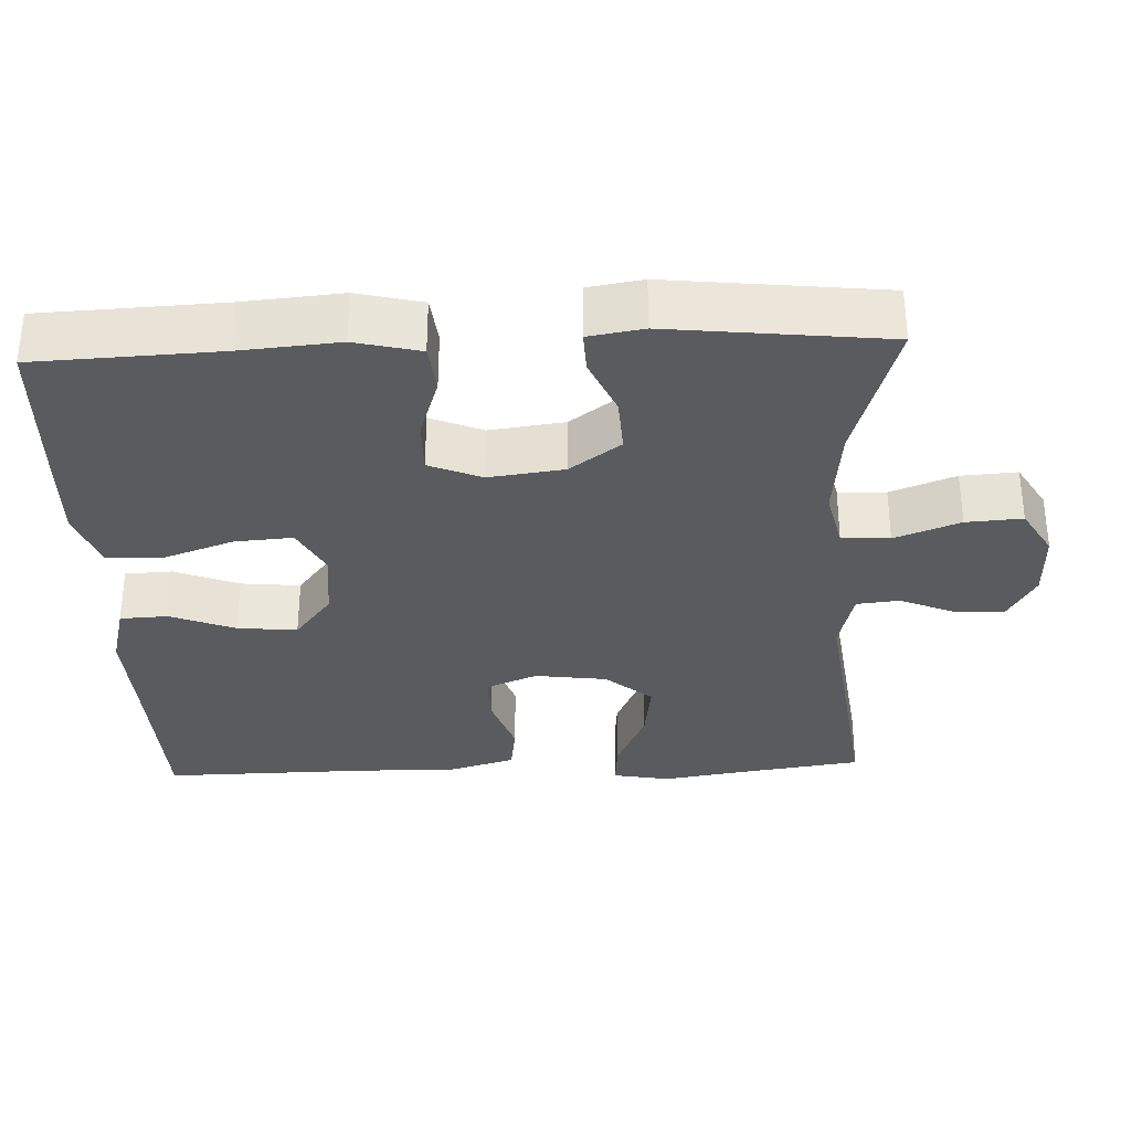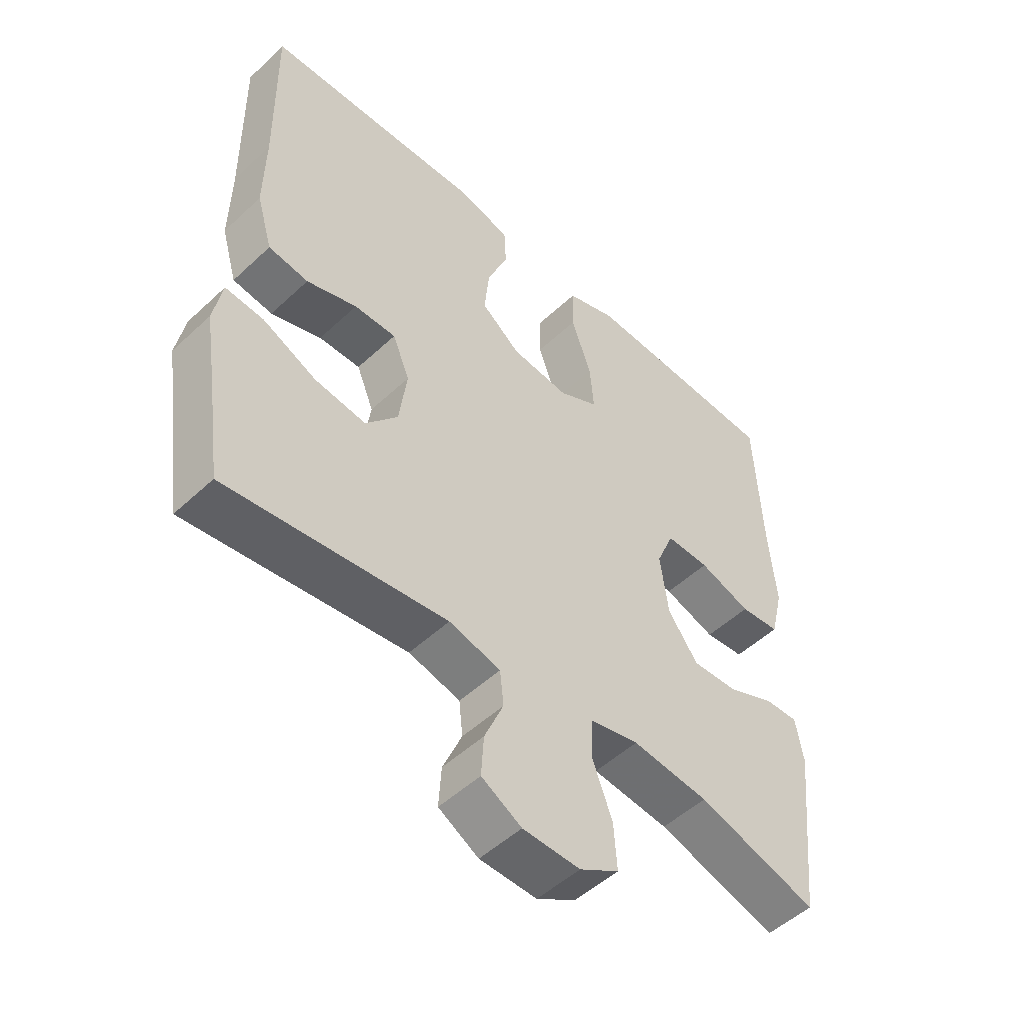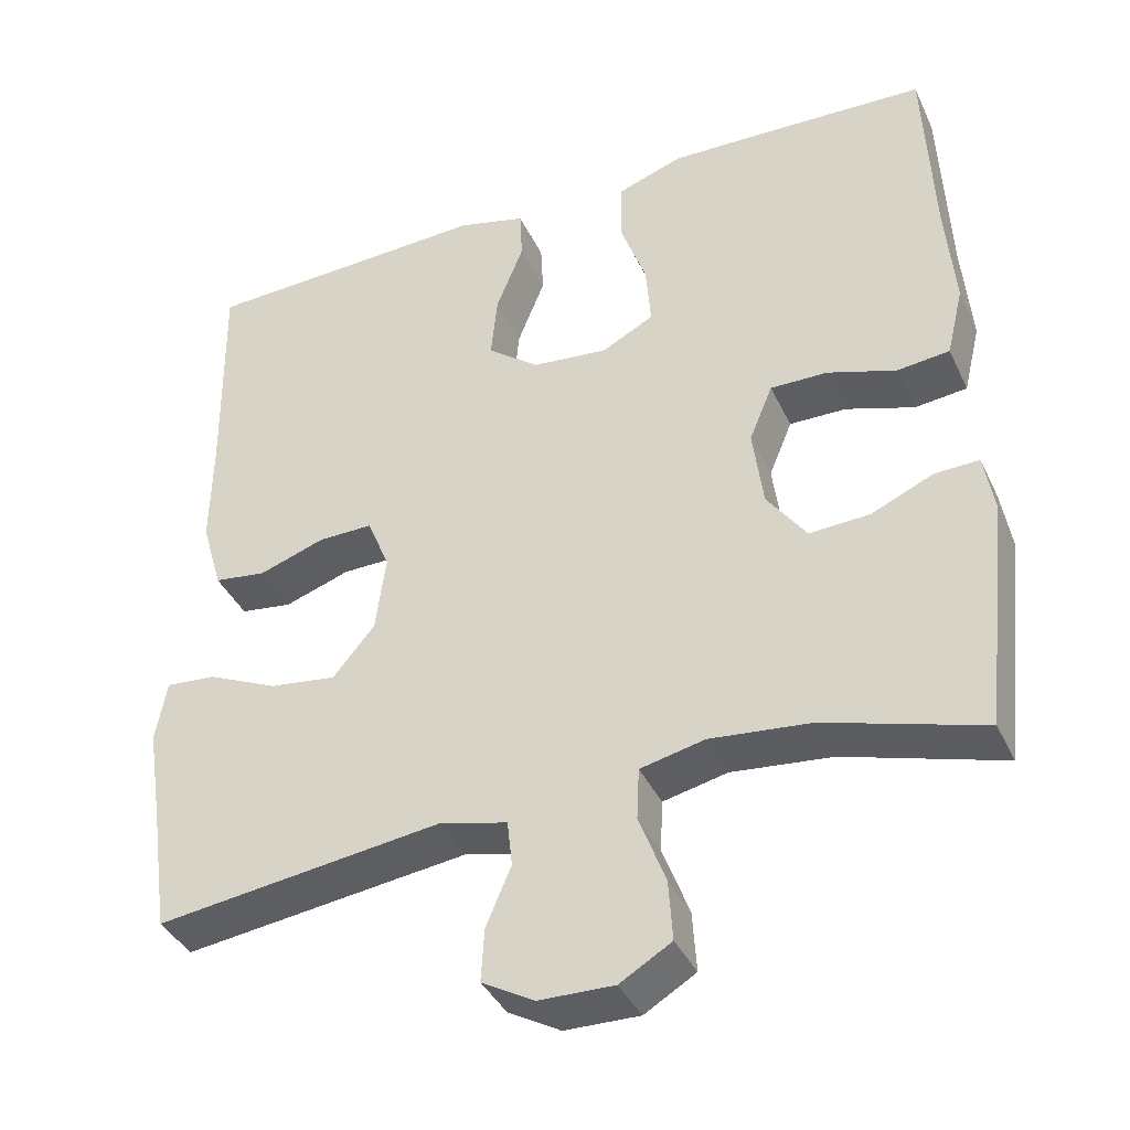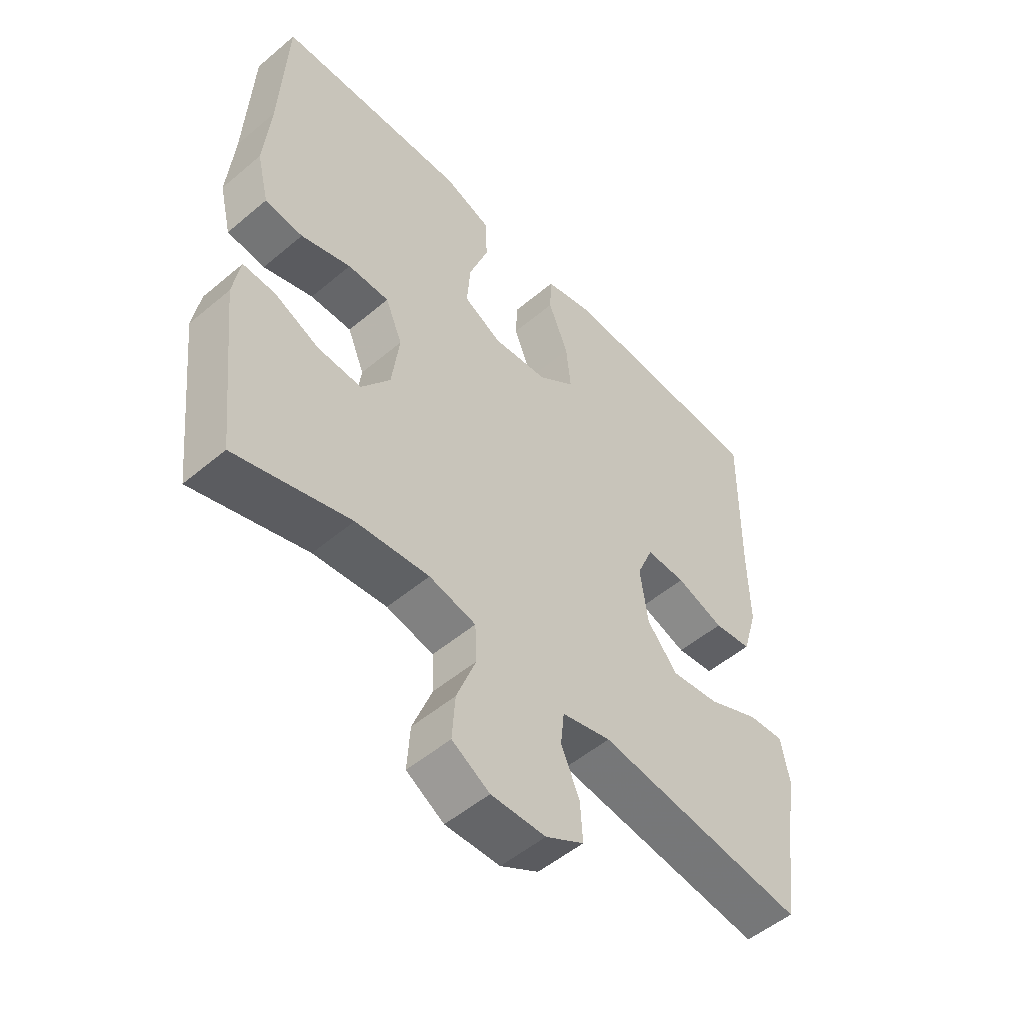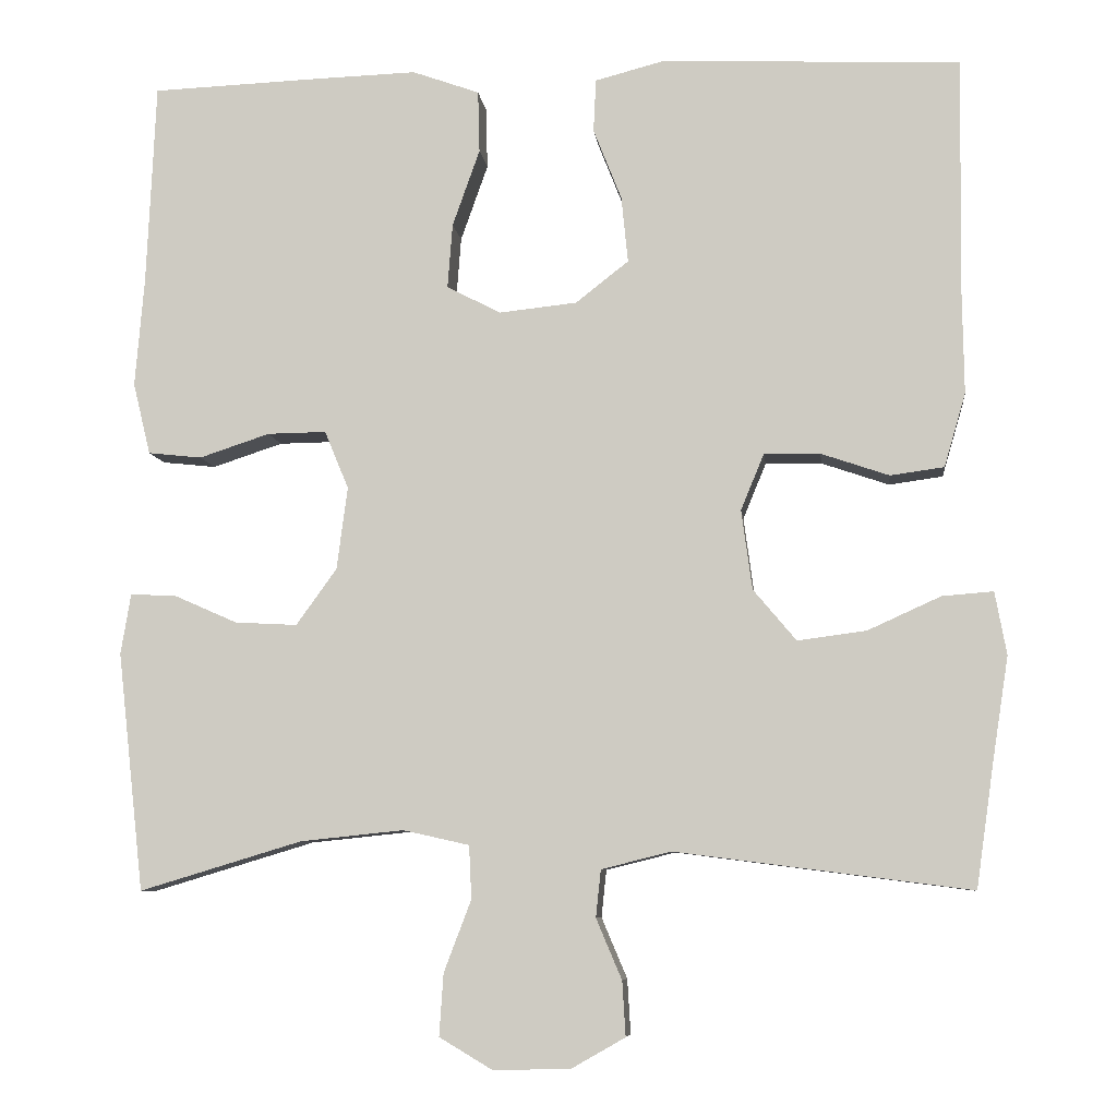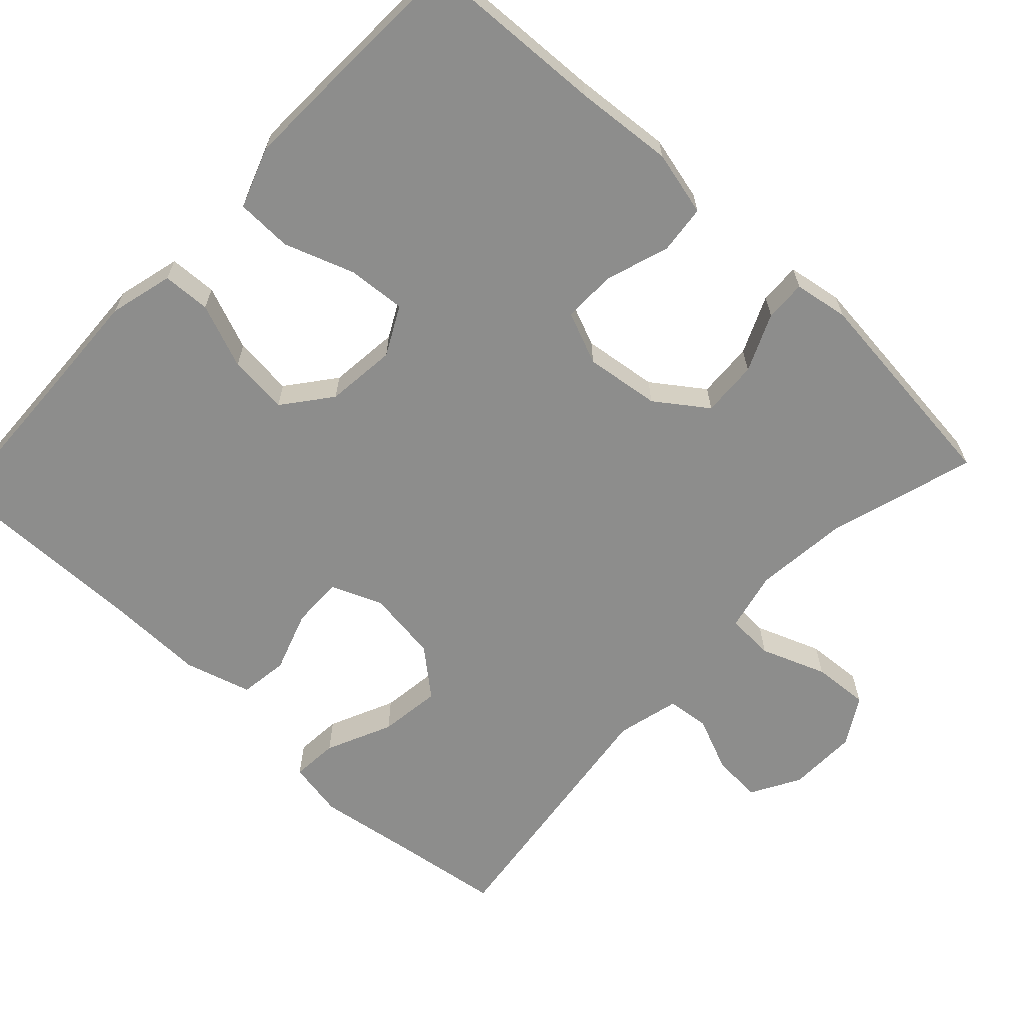
<metadata>
{"format":"obj","ext":"obj","renderer":"f3d","projection":"perspective","resolution":1024,"background":"white","views":[{"elev":-32.6,"azim":92.4,"up":"+Y"},{"elev":-51.0,"azim":-44.6,"up":"+Z"},{"elev":-39.0,"azim":23.3,"up":"+Z"},{"elev":-52.3,"azim":132.2,"up":"+Z"},{"elev":-7.5,"azim":-173.5,"up":"+Z"},{"elev":-64.5,"azim":46.9,"up":"+Y"}]}
</metadata>
<code>
v 0.5 0.07 -0.5
v 0.304 0.07 -0.441
v 0.179 0.07 -0.428
v 0.099 0.07 -0.446
v 0.096 0.07 -0.51
v 0.129 0.07 -0.597
v 0.134 0.07 -0.672
v 0.07 0.07 -0.71
v -0.023 0.07 -0.708
v -0.088 0.07 -0.671
v -0.084 0.07 -0.605
v -0.053 0.07 -0.532
v -0.059 0.07 -0.475
v -0.143 0.07 -0.454
v -0.5 0.07 -0.5
v -0.522 0.07 -0.347
v -0.541 0.07 -0.225
v -0.527 0.07 -0.149
v -0.465 0.07 -0.154
v -0.377 0.07 -0.194
v -0.294 0.07 -0.205
v -0.242 0.07 -0.143
v -0.229 0.07 -0.047
v -0.257 0.07 0.021
v -0.325 0.07 0.02
v -0.407 0.07 -0.008
v -0.472 0.07 0.001
v -0.498 0.07 0.09
v -0.496 0.07 0.223
v -0.5 0.07 0.5
v -0.271 0.07 0.509
v -0.14 0.07 0.515
v -0.055 0.07 0.493
v -0.052 0.07 0.429
v -0.086 0.07 0.343
v -0.094 0.07 0.263
v -0.03 0.07 0.213
v 0.064 0.07 0.203
v 0.129 0.07 0.237
v 0.123 0.07 0.315
v 0.09 0.07 0.408
v 0.092 0.07 0.483
v 0.173 0.07 0.512
v 0.298 0.07 0.508
v 0.5 0.07 0.5
v 0.511 0.07 0.255
v 0.522 0.07 0.124
v 0.501 0.07 0.037
v 0.436 0.07 0.03
v 0.351 0.07 0.058
v 0.28 0.07 0.059
v 0.251 0.07 -0.011
v 0.264 0.07 -0.111
v 0.313 0.07 -0.179
v 0.388 0.07 -0.175
v 0.465 0.07 -0.141
v 0.52 0.07 -0.139
v 0.532 0.07 -0.212
v 0.5 0 -0.5
v 0.304 0 -0.441
v 0.179 0 -0.428
v 0.099 0 -0.446
v 0.096 0 -0.51
v 0.129 0 -0.597
v 0.134 0 -0.672
v 0.07 0 -0.71
v -0.023 0 -0.708
v -0.088 0 -0.671
v -0.084 0 -0.605
v -0.053 0 -0.532
v -0.059 0 -0.475
v -0.143 0 -0.454
v -0.5 0 -0.5
v -0.522 0 -0.347
v -0.541 0 -0.225
v -0.527 0 -0.149
v -0.465 0 -0.154
v -0.377 0 -0.194
v -0.294 0 -0.205
v -0.242 0 -0.143
v -0.229 0 -0.047
v -0.257 0 0.021
v -0.325 0 0.02
v -0.407 0 -0.008
v -0.472 0 0.001
v -0.498 0 0.09
v -0.496 0 0.223
v -0.5 0 0.5
v -0.271 0 0.509
v -0.14 0 0.515
v -0.055 0 0.493
v -0.052 0 0.429
v -0.086 0 0.343
v -0.094 0 0.263
v -0.03 0 0.213
v 0.064 0 0.203
v 0.129 0 0.237
v 0.123 0 0.315
v 0.09 0 0.408
v 0.092 0 0.483
v 0.173 0 0.512
v 0.298 0 0.508
v 0.5 0 0.5
v 0.511 0 0.255
v 0.522 0 0.124
v 0.501 0 0.037
v 0.436 0 0.03
v 0.351 0 0.058
v 0.28 0 0.059
v 0.251 0 -0.011
v 0.264 0 -0.111
v 0.313 0 -0.179
v 0.388 0 -0.175
v 0.465 0 -0.141
v 0.52 0 -0.139
v 0.532 0 -0.212
f 55 56 57 58
f 54 55 58 1
f 53 54 1 2
f 52 53 2 3
f 47 48 49 50
f 46 47 50 51
f 45 46 51
f 44 45 51
f 43 44 51 52
f 40 41 42 43
f 39 40 43 52
f 32 33 34 35
f 31 32 35 36
f 29 30 31 36
f 28 29 36 37
f 25 26 27 28
f 24 25 28 37
f 17 18 19 20
f 16 17 20 21
f 14 15 16 21
f 13 14 21 22
f 9 10 11 12
f 9 12 13
f 8 9 13
f 5 6 7 8
f 4 5 8 13
f 38 39 52 3
f 23 24 37 38
f 13 22 23 38
f 3 4 13 38
f 116 115 114 113
f 59 116 113 112
f 60 59 112 111
f 61 60 111 110
f 108 107 106 105
f 109 108 105 104
f 109 104 103
f 109 103 102
f 110 109 102 101
f 101 100 99 98
f 110 101 98 97
f 93 92 91 90
f 94 93 90 89
f 94 89 88 87
f 95 94 87 86
f 86 85 84 83
f 95 86 83 82
f 78 77 76 75
f 79 78 75 74
f 79 74 73 72
f 80 79 72 71
f 70 69 68 67
f 71 70 67
f 71 67 66
f 66 65 64 63
f 71 66 63 62
f 61 110 97 96
f 96 95 82 81
f 96 81 80 71
f 96 71 62 61
f 1 59 60 2
f 2 60 61 3
f 3 61 62 4
f 4 62 63 5
f 5 63 64 6
f 6 64 65 7
f 7 65 66 8
f 8 66 67 9
f 9 67 68 10
f 10 68 69 11
f 11 69 70 12
f 12 70 71 13
f 13 71 72 14
f 14 72 73 15
f 15 73 74 16
f 16 74 75 17
f 17 75 76 18
f 18 76 77 19
f 19 77 78 20
f 20 78 79 21
f 21 79 80 22
f 22 80 81 23
f 23 81 82 24
f 24 82 83 25
f 25 83 84 26
f 26 84 85 27
f 27 85 86 28
f 28 86 87 29
f 29 87 88 30
f 30 88 89 31
f 31 89 90 32
f 32 90 91 33
f 33 91 92 34
f 34 92 93 35
f 35 93 94 36
f 36 94 95 37
f 37 95 96 38
f 38 96 97 39
f 39 97 98 40
f 40 98 99 41
f 41 99 100 42
f 42 100 101 43
f 43 101 102 44
f 44 102 103 45
f 45 103 104 46
f 46 104 105 47
f 47 105 106 48
f 48 106 107 49
f 49 107 108 50
f 50 108 109 51
f 51 109 110 52
f 52 110 111 53
f 53 111 112 54
f 54 112 113 55
f 55 113 114 56
f 56 114 115 57
f 57 115 116 58
f 58 116 59 1

</code>
